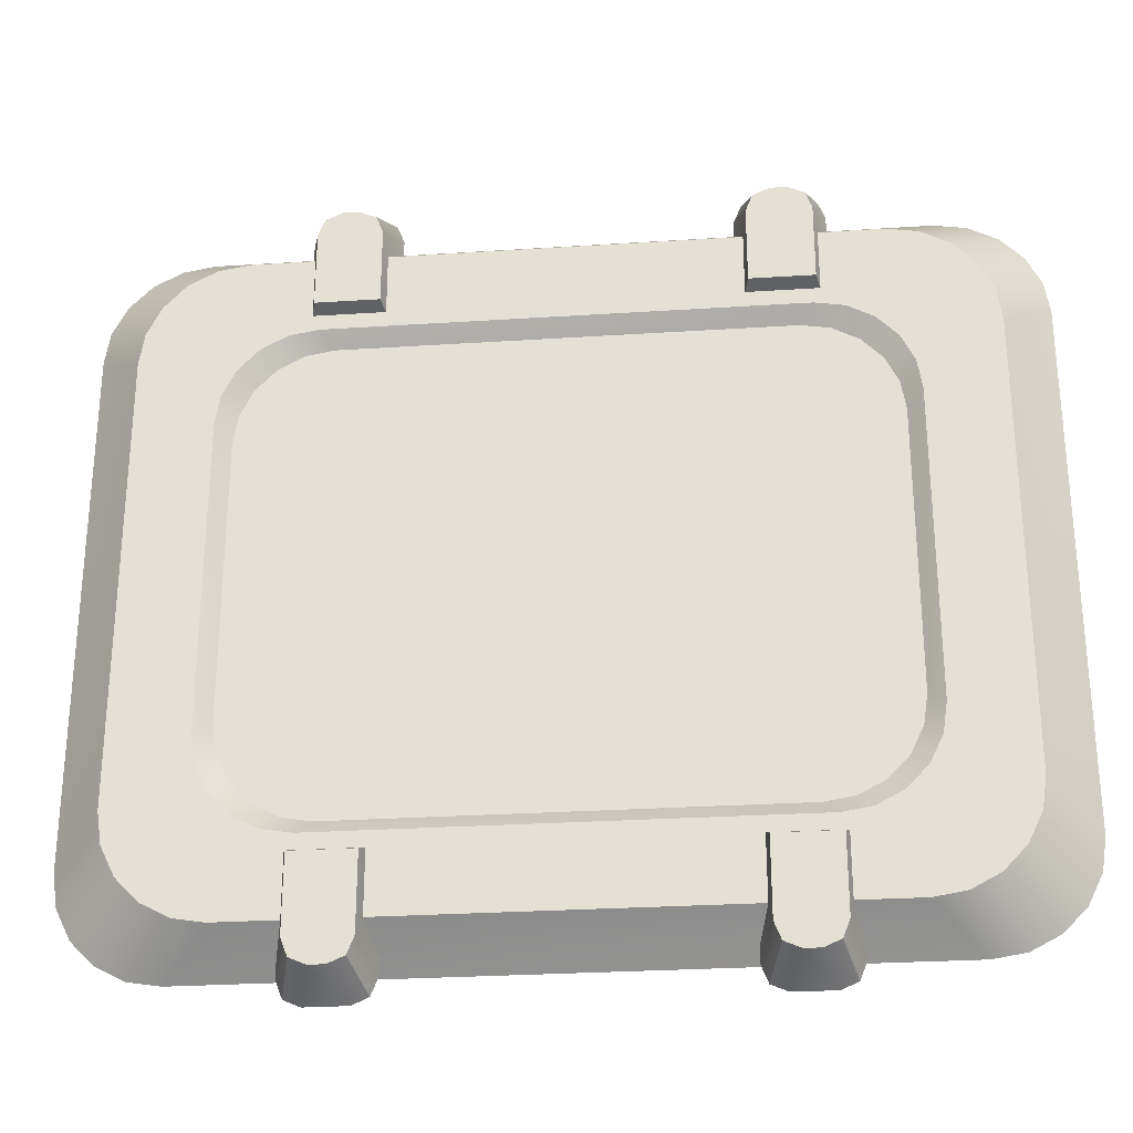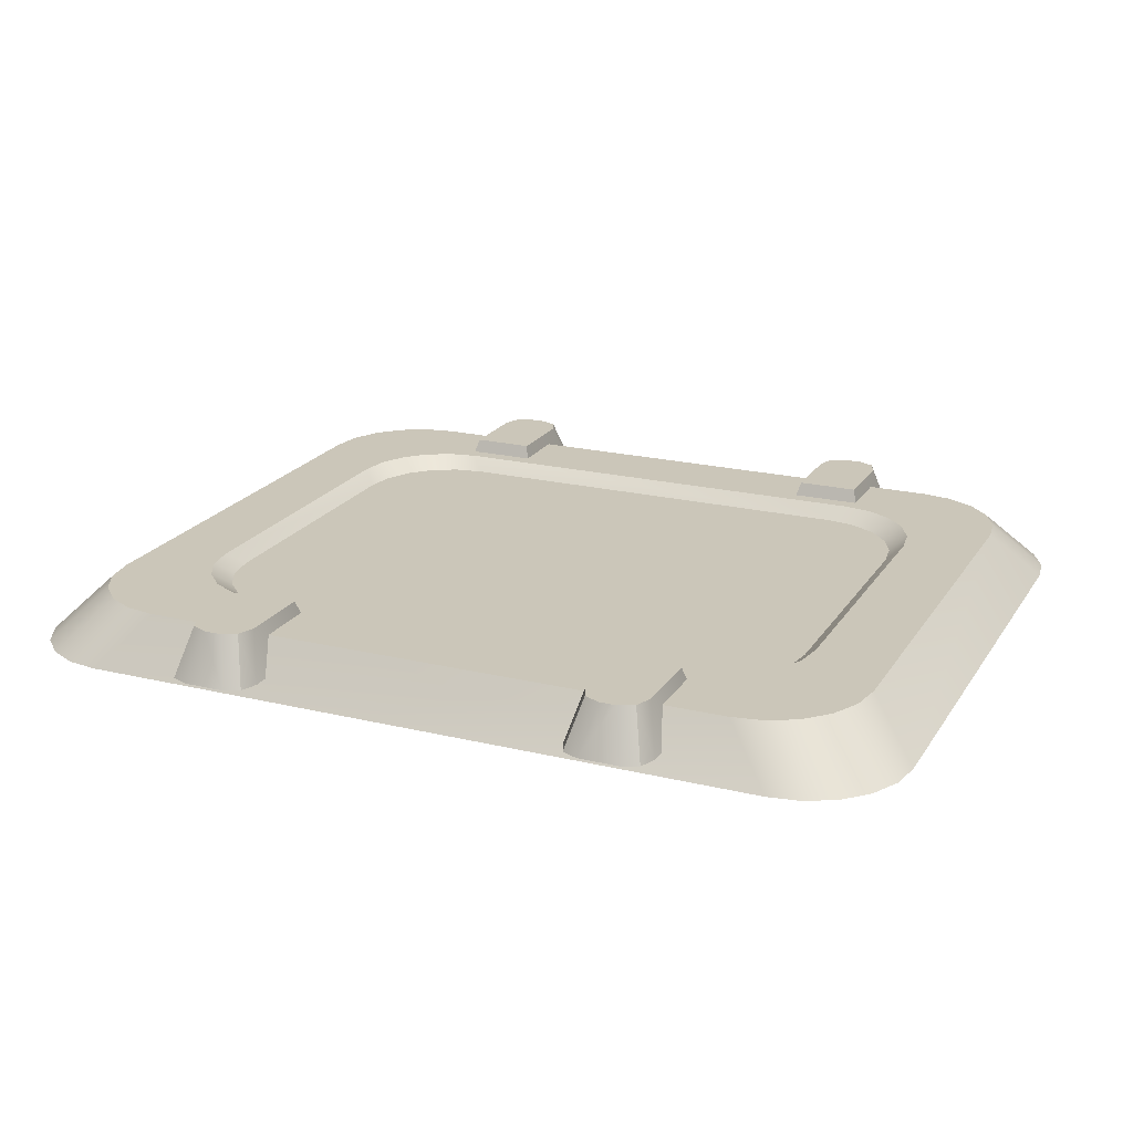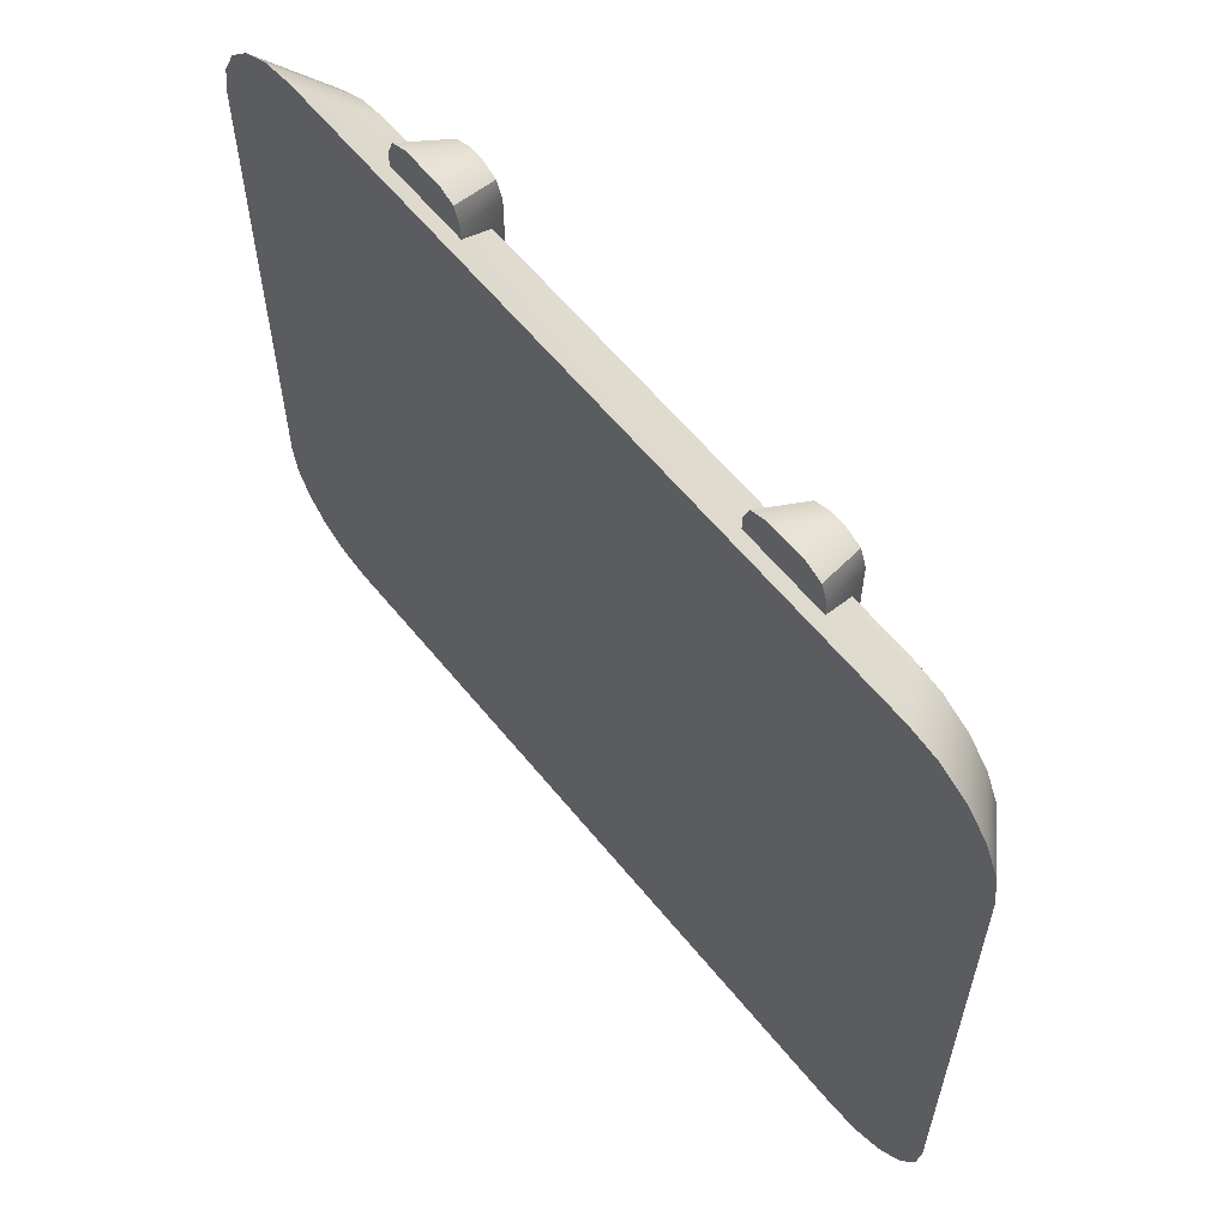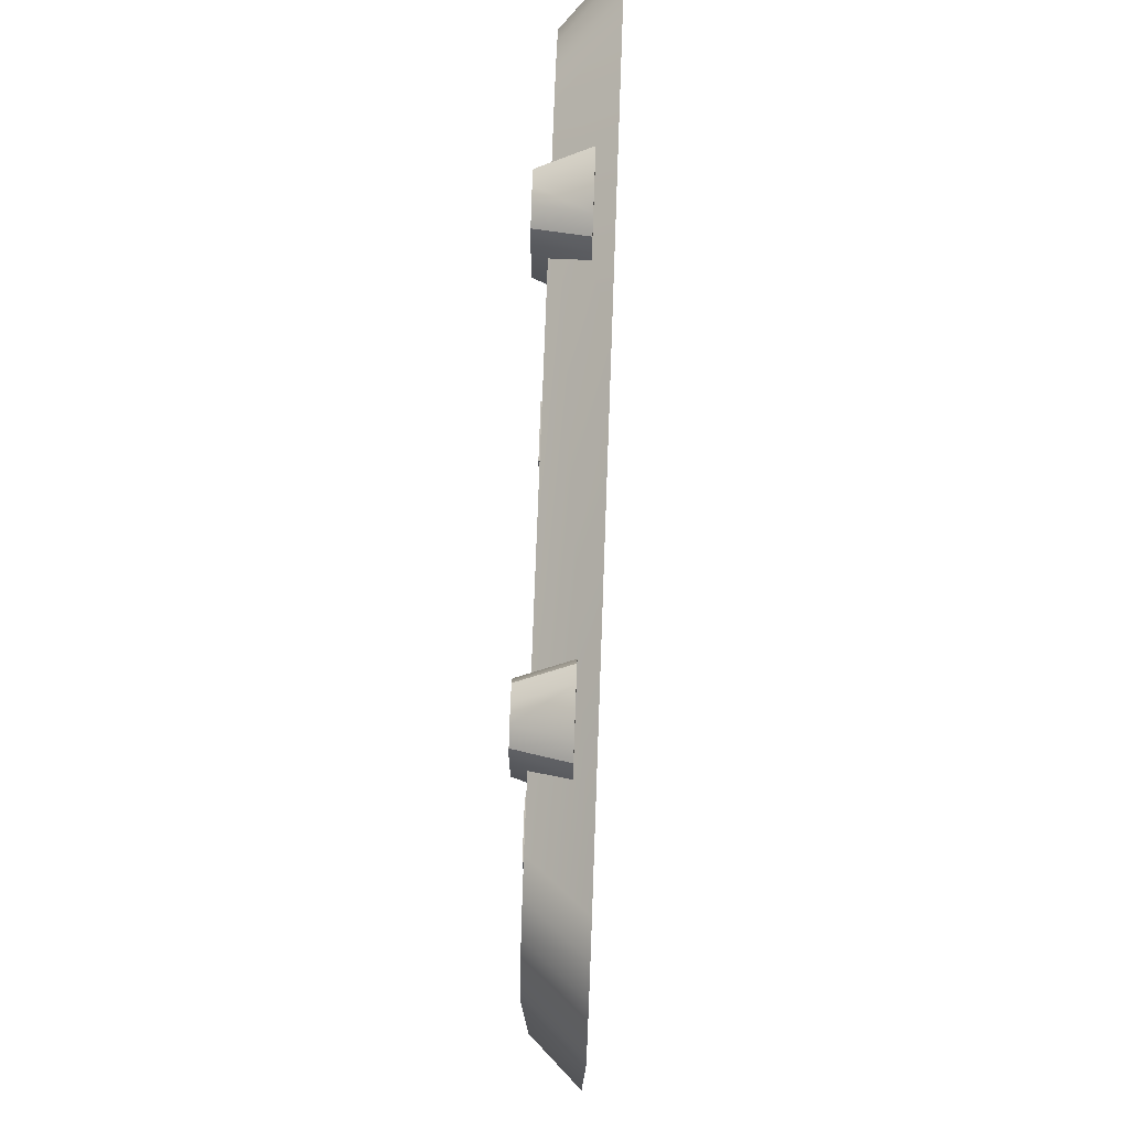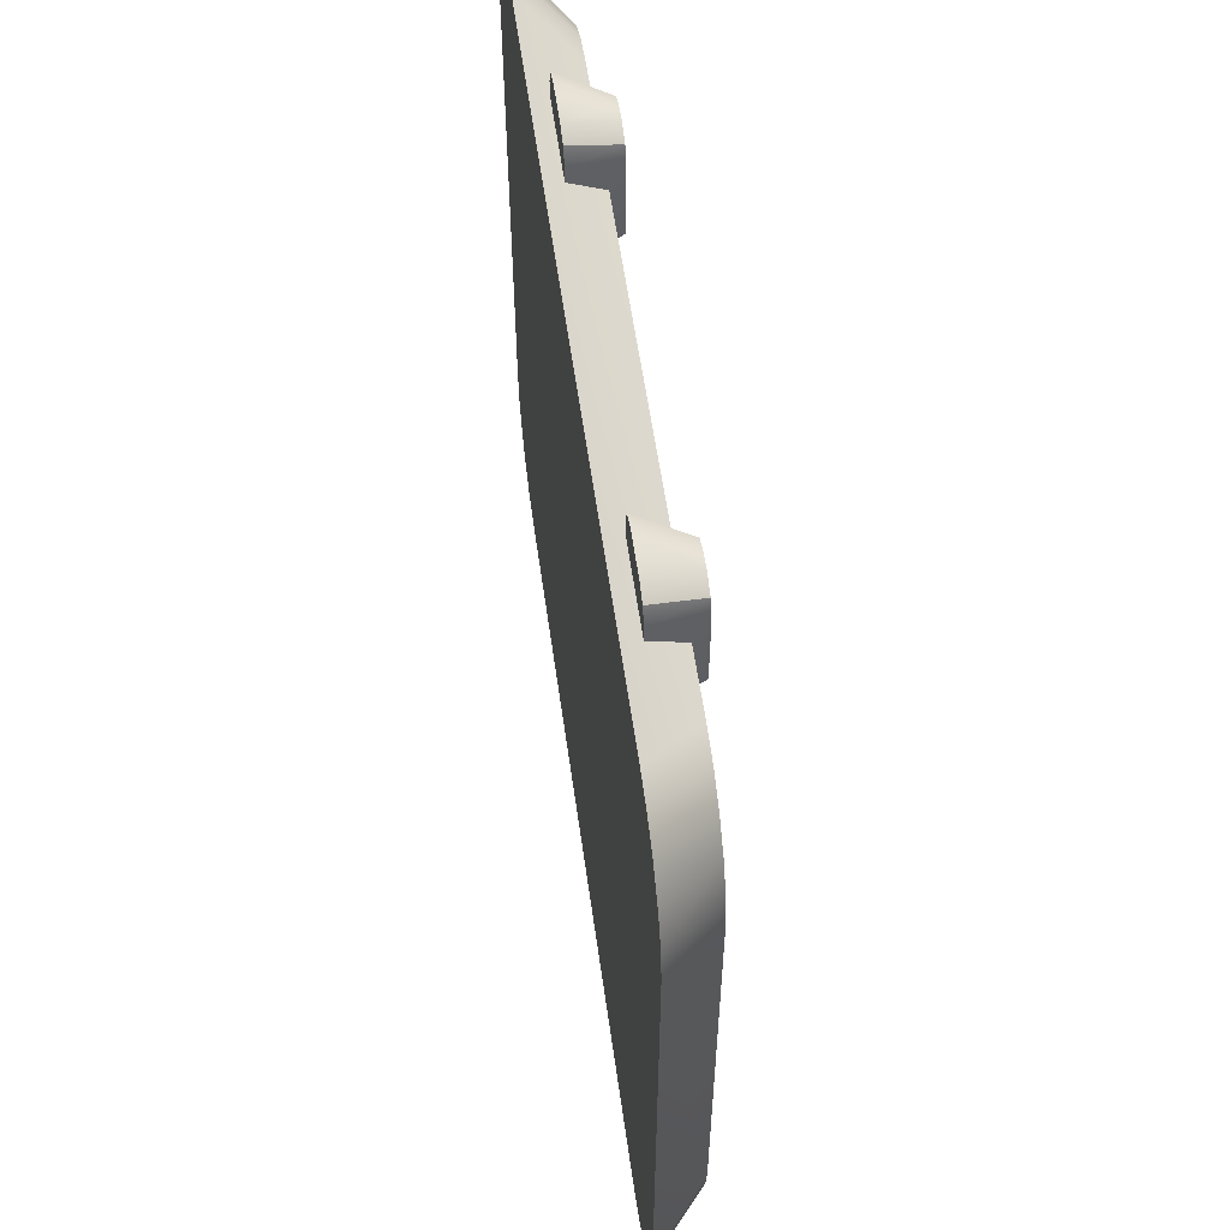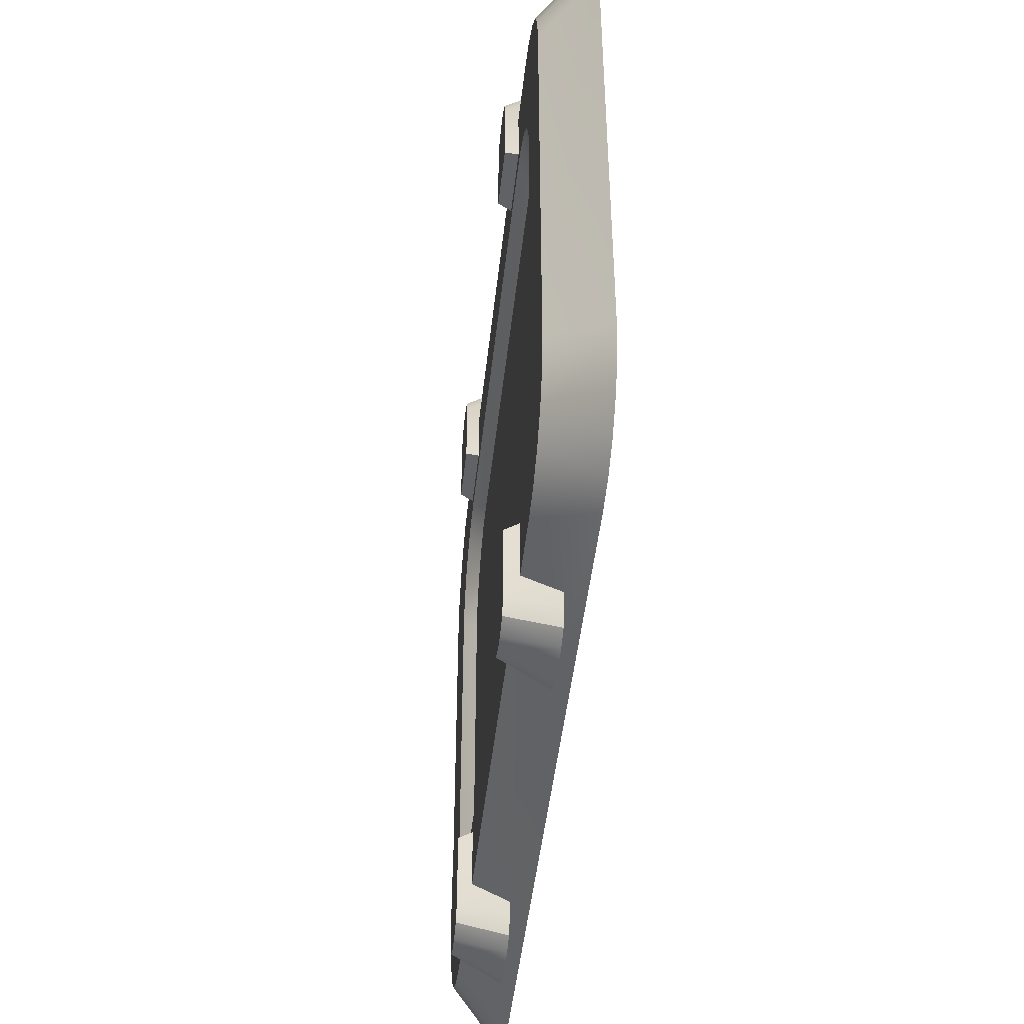
<metadata>
{"format":"obj","ext":"obj","renderer":"f3d","projection":"perspective","resolution":1024,"background":"white","views":[{"elev":-27.8,"azim":5.7,"up":"+Y"},{"elev":20.8,"azim":-156.4,"up":"+Z"},{"elev":60.5,"azim":-128.9,"up":"+Y"},{"elev":76.7,"azim":92.1,"up":"+Y"},{"elev":57.5,"azim":-98.0,"up":"+Y"},{"elev":-46.9,"azim":83.8,"up":"+Y"}]}
</metadata>
<code>
o Details_Plate_Small_Cube.036
v -0.1318 0.1449 0.02276
v -0.1762 0.09879 0.02276
v -0.1455 0.1426 0.02276
v -0.1579 0.1361 0.02276
v -0.1678 0.1259 0.02276
v -0.1741 0.113 0.02276
v 0.1762 0.09879 0.02276
v 0.1318 0.1449 0.02276
v 0.1741 0.113 0.02276
v 0.1678 0.1259 0.02276
v 0.1579 0.1361 0.02276
v 0.1455 0.1426 0.02276
v -0.1762 -0.09879 0.02276
v -0.1318 -0.1449 0.02276
v -0.1741 -0.113 0.02276
v -0.1678 -0.1259 0.02276
v -0.1579 -0.1361 0.02276
v -0.1455 -0.1426 0.02276
v 0.1318 -0.1449 0.02276
v 0.1762 -0.09879 0.02276
v 0.1455 -0.1426 0.02276
v 0.1579 -0.1361 0.02276
v 0.1678 -0.1259 0.02276
v 0.1741 -0.113 0.02276
v -0.1527 -0.161 0
v -0.198 -0.1148 0
v -0.1667 -0.1588 0
v -0.1793 -0.1522 0
v -0.1893 -0.142 0
v -0.1958 -0.1291 0
v -0.198 0.1148 0
v -0.1527 0.161 0
v -0.1958 0.1291 0
v -0.1893 0.142 0
v -0.1793 0.1522 0
v -0.1667 0.1588 0
v 0.1527 0.161 -0
v 0.198 0.1148 -0
v 0.1667 0.1588 -0
v 0.1793 0.1522 -0
v 0.1893 0.142 -0
v 0.1958 0.1291 -0
v 0.198 -0.1148 -0
v 0.1527 -0.161 -0
v 0.1958 -0.1291 -0
v 0.1893 -0.142 -0
v 0.1793 -0.1522 -0
v 0.1667 -0.1588 -0
v -0.1027 0.1202 0.02869
v -0.1082 0.1113 0.007645
v -0.07525 0.1202 0.02869
v -0.06972 0.1113 0.007645
v -0.09248 0.1644 0.02869
v -0.1027 0.1537 0.02869
v -0.0997 0.1613 0.02869
v -0.1082 0.1626 0.007645
v -0.09801 0.1733 0.007645
v -0.1052 0.1702 0.007645
v -0.07525 0.1537 0.02869
v -0.08546 0.1644 0.02869
v -0.07824 0.1613 0.02869
v -0.07993 0.1733 0.007645
v -0.06972 0.1626 0.007645
v -0.07271 0.1702 0.007645
v 0.1027 0.1202 0.02869
v 0.1082 0.1113 0.007645
v 0.07525 0.1202 0.02869
v 0.06972 0.1113 0.007645
v 0.09248 0.1644 0.02869
v 0.1027 0.1537 0.02869
v 0.0997 0.1613 0.02869
v 0.1082 0.1626 0.007645
v 0.09801 0.1733 0.007645
v 0.1052 0.1702 0.007645
v 0.07525 0.1537 0.02869
v 0.08546 0.1644 0.02869
v 0.07824 0.1613 0.02869
v 0.07993 0.1733 0.007645
v 0.06972 0.1626 0.007645
v 0.07271 0.1702 0.007645
v -0.1027 -0.1202 0.02869
v -0.1082 -0.1113 0.007645
v -0.07525 -0.1202 0.02869
v -0.06972 -0.1113 0.007645
v -0.09248 -0.1644 0.02869
v -0.1027 -0.1537 0.02869
v -0.0997 -0.1613 0.02869
v -0.1082 -0.1626 0.007645
v -0.09801 -0.1733 0.007645
v -0.1052 -0.1702 0.007645
v -0.07525 -0.1537 0.02869
v -0.08546 -0.1644 0.02869
v -0.07824 -0.1613 0.02869
v -0.07993 -0.1733 0.007645
v -0.06972 -0.1626 0.007645
v -0.07271 -0.1702 0.007645
v 0.1027 -0.1202 0.02869
v 0.1082 -0.1113 0.007645
v 0.07525 -0.1202 0.02869
v 0.06972 -0.1113 0.007645
v 0.09248 -0.1644 0.02869
v 0.1027 -0.1537 0.02869
v 0.0997 -0.1613 0.02869
v 0.1082 -0.1626 0.007645
v 0.09801 -0.1733 0.007645
v 0.1052 -0.1702 0.007645
v 0.07525 -0.1537 0.02869
v 0.08546 -0.1644 0.02869
v 0.07824 -0.1613 0.02869
v 0.07993 -0.1733 0.007645
v 0.06972 -0.1626 0.007645
v 0.07271 -0.1702 0.007645
v -0.1405 -0.08116 0.02276
v -0.1425 -0.06787 0.02276
v -0.1346 -0.09315 0.02276
v -0.1254 -0.1027 0.02276
v -0.1139 -0.1088 0.02276
v -0.1011 -0.1109 0.02276
v 0.1425 -0.06787 0.02276
v 0.1405 -0.08116 0.02276
v 0.1346 -0.09315 0.02276
v 0.1254 -0.1027 0.02276
v 0.1139 -0.1088 0.02276
v 0.1011 -0.1109 0.02276
v 0.1405 0.08116 0.02276
v 0.1425 0.06787 0.02276
v 0.1346 0.09315 0.02276
v 0.1254 0.1027 0.02276
v 0.1139 0.1088 0.02276
v 0.1011 0.1109 0.02276
v -0.1425 0.06787 0.02276
v -0.1405 0.08116 0.02276
v -0.1346 0.09315 0.02276
v -0.1254 0.1027 0.02276
v -0.1139 0.1088 0.02276
v -0.1011 0.1109 0.02276
v -0.1339 -0.07488 0.01689
v -0.1359 -0.06177 0.01689
v -0.1281 -0.0867 0.01689
v -0.119 -0.09608 0.01689
v -0.1076 -0.1021 0.01689
v -0.095 -0.1042 0.01689
v 0.1359 -0.06177 0.01689
v 0.1339 -0.07488 0.01689
v 0.1281 -0.0867 0.01689
v 0.119 -0.09608 0.01689
v 0.1076 -0.1021 0.01689
v 0.095 -0.1042 0.01689
v 0.1339 0.07488 0.01689
v 0.1359 0.06177 0.01689
v 0.1281 0.0867 0.01689
v 0.119 0.09608 0.01689
v 0.1076 0.1021 0.01689
v 0.095 0.1042 0.01689
v -0.1359 0.06177 0.01689
v -0.1339 0.07488 0.01689
v -0.1281 0.0867 0.01689
v -0.119 0.09608 0.01689
v -0.1076 0.1021 0.01689
v -0.095 0.1042 0.01689
f 1 37 32
f 37 38 44
f 20 38 7
f 14 44 19
f 10 128 127
f 26 15 13
f 30 16 15
f 16 28 17
f 17 27 18
f 18 25 14
f 43 24 45
f 45 23 46
f 23 47 46
f 22 48 47
f 21 44 48
f 38 9 7
f 42 10 9
f 10 40 11
f 11 39 12
f 12 37 8
f 31 6 33
f 33 5 34
f 5 35 34
f 4 36 35
f 3 32 36
f 13 31 26
f 117 140 116
f 7 125 126
f 18 116 17
f 1 135 136
f 20 120 24
f 15 115 113
f 5 134 4
f 13 131 2
f 21 122 123
f 12 128 11
f 2 132 6
f 14 117 18
f 24 121 23
f 9 127 125
f 1 130 8
f 16 116 115
f 3 134 135
f 13 113 114
f 19 118 14
f 19 123 124
f 8 129 12
f 6 133 5
f 7 119 20
f 23 122 22
f 152 153 154
f 135 158 159
f 125 151 149
f 118 141 117
f 136 159 160
f 127 152 151
f 119 144 120
f 131 138 155
f 129 152 128
f 120 145 121
f 136 154 130
f 130 153 129
f 121 146 122
f 124 142 118
f 114 137 138
f 131 156 132
f 123 146 147
f 126 143 119
f 113 139 137
f 132 157 133
f 124 147 148
f 115 140 139
f 133 158 134
f 126 149 150
f 1 8 37
f 26 31 32
f 31 33 32
f 33 34 32
f 34 35 32
f 35 36 32
f 32 37 25
f 37 39 40
f 32 25 26
f 40 41 37
f 41 42 37
f 42 38 37
f 38 43 44
f 43 45 44
f 44 45 46
f 46 47 44
f 47 48 44
f 44 25 37
f 25 27 28
f 26 25 30
f 28 29 25
f 29 30 25
f 20 43 38
f 14 25 44
f 10 11 128
f 26 30 15
f 30 29 16
f 16 29 28
f 17 28 27
f 18 27 25
f 43 20 24
f 45 24 23
f 23 22 47
f 22 21 48
f 21 19 44
f 38 42 9
f 42 41 10
f 10 41 40
f 11 40 39
f 12 39 37
f 31 2 6
f 33 6 5
f 5 4 35
f 4 3 36
f 3 1 32
f 13 2 31
f 117 141 140
f 7 9 125
f 18 117 116
f 1 3 135
f 20 119 120
f 15 16 115
f 5 133 134
f 13 114 131
f 21 22 122
f 12 129 128
f 2 131 132
f 14 118 117
f 24 120 121
f 9 10 127
f 1 136 130
f 16 17 116
f 3 4 134
f 13 15 113
f 19 124 118
f 19 21 123
f 8 130 129
f 6 132 133
f 7 126 119
f 23 121 122
f 154 160 142
f 160 159 158
f 142 160 155
f 158 157 160
f 157 156 160
f 156 155 160
f 155 138 142
f 138 137 142
f 137 139 142
f 139 140 142
f 140 141 142
f 142 148 154
f 148 147 146
f 154 148 143
f 146 145 148
f 145 144 148
f 144 143 148
f 143 150 154
f 150 149 154
f 149 151 154
f 151 152 154
f 135 134 158
f 125 127 151
f 118 142 141
f 136 135 159
f 127 128 152
f 119 143 144
f 131 114 138
f 129 153 152
f 120 144 145
f 136 160 154
f 130 154 153
f 121 145 146
f 124 148 142
f 114 113 137
f 131 155 156
f 123 122 146
f 126 150 143
f 113 115 139
f 132 156 157
f 124 123 147
f 115 116 140
f 133 157 158
f 126 125 149
f 56 62 63
f 59 53 54
f 63 51 52
f 54 50 49
f 49 52 51
f 56 55 58
f 55 57 58
f 63 61 59
f 61 62 60
f 62 53 60
f 72 79 78
f 75 70 69
f 68 75 79
f 65 72 70
f 65 68 66
f 72 71 70
f 73 71 74
f 77 79 75
f 77 78 80
f 69 78 76
f 88 95 94
f 91 86 85
f 95 83 91
f 81 88 86
f 81 84 82
f 88 87 86
f 89 87 90
f 93 95 91
f 93 94 96
f 85 94 92
f 104 110 111
f 107 101 102
f 107 100 111
f 104 97 102
f 97 100 99
f 104 103 106
f 103 105 106
f 111 109 107
f 109 110 108
f 108 105 101
f 50 56 63
f 56 58 57
f 62 56 57
f 62 64 63
f 63 52 50
f 51 59 54
f 59 61 60
f 53 59 60
f 53 55 54
f 54 49 51
f 63 59 51
f 54 56 50
f 49 50 52
f 56 54 55
f 55 53 57
f 63 64 61
f 61 64 62
f 62 57 53
f 74 72 73
f 72 66 79
f 66 68 79
f 79 80 78
f 78 73 72
f 77 75 76
f 75 67 70
f 67 65 70
f 70 71 69
f 69 76 75
f 68 67 75
f 65 66 72
f 65 67 68
f 72 74 71
f 73 69 71
f 77 80 79
f 77 76 78
f 69 73 78
f 90 88 89
f 88 82 95
f 82 84 95
f 95 96 94
f 94 89 88
f 93 91 92
f 91 83 86
f 83 81 86
f 86 87 85
f 85 92 91
f 95 84 83
f 81 82 88
f 81 83 84
f 88 90 87
f 89 85 87
f 93 96 95
f 93 92 94
f 85 89 94
f 98 104 111
f 104 106 105
f 110 104 105
f 110 112 111
f 111 100 98
f 99 107 102
f 107 109 108
f 101 107 108
f 101 103 102
f 102 97 99
f 107 99 100
f 104 98 97
f 97 98 100
f 104 102 103
f 103 101 105
f 111 112 109
f 109 112 110
f 108 110 105

</code>
